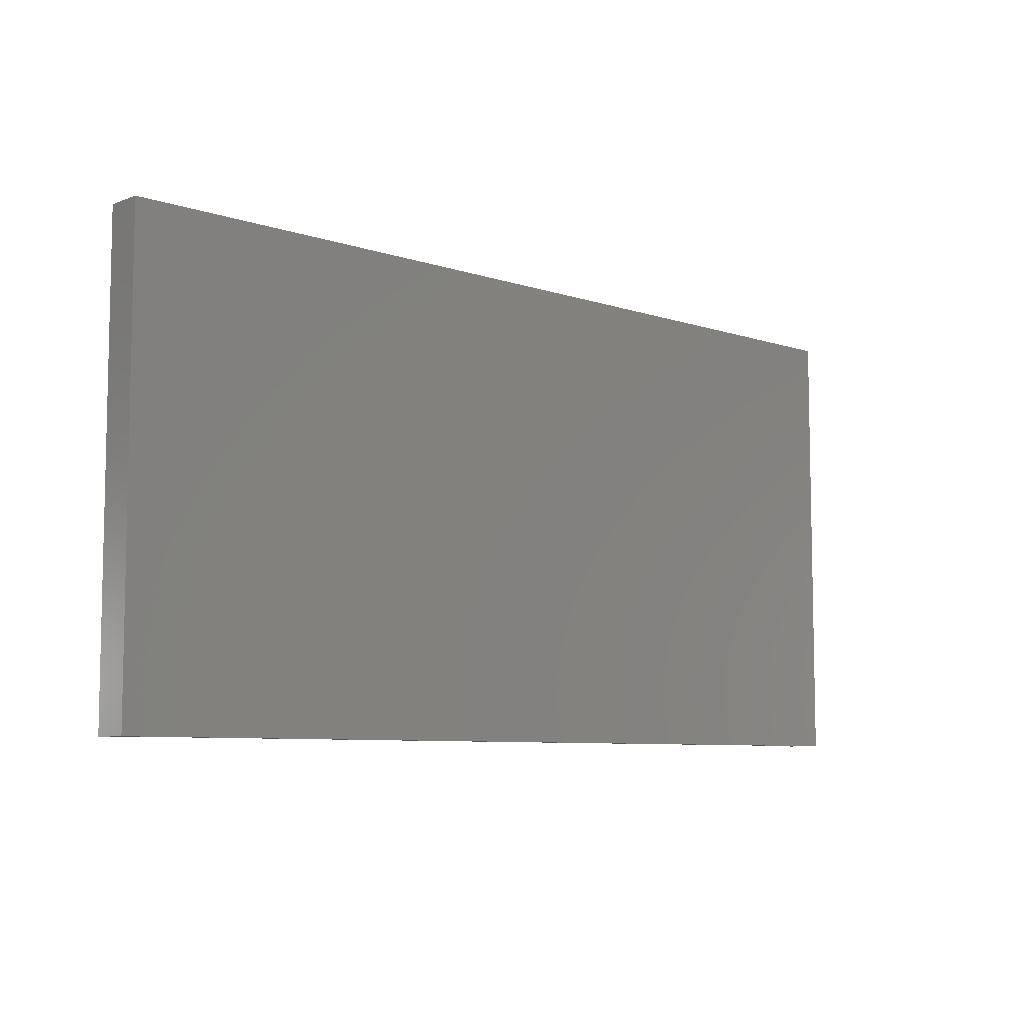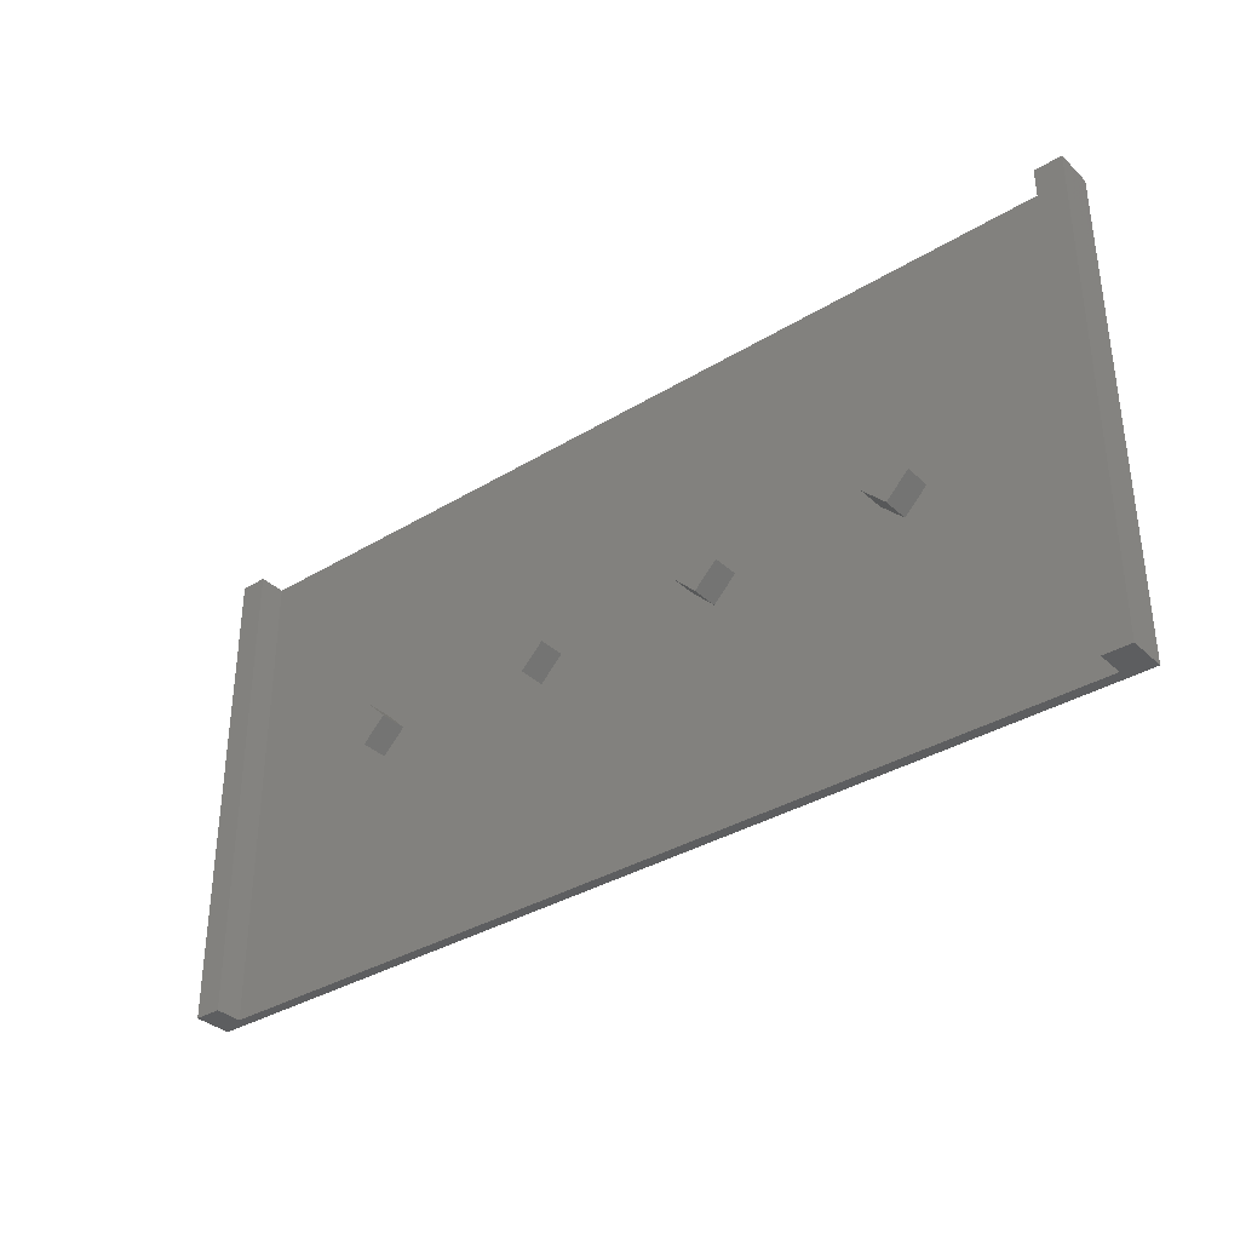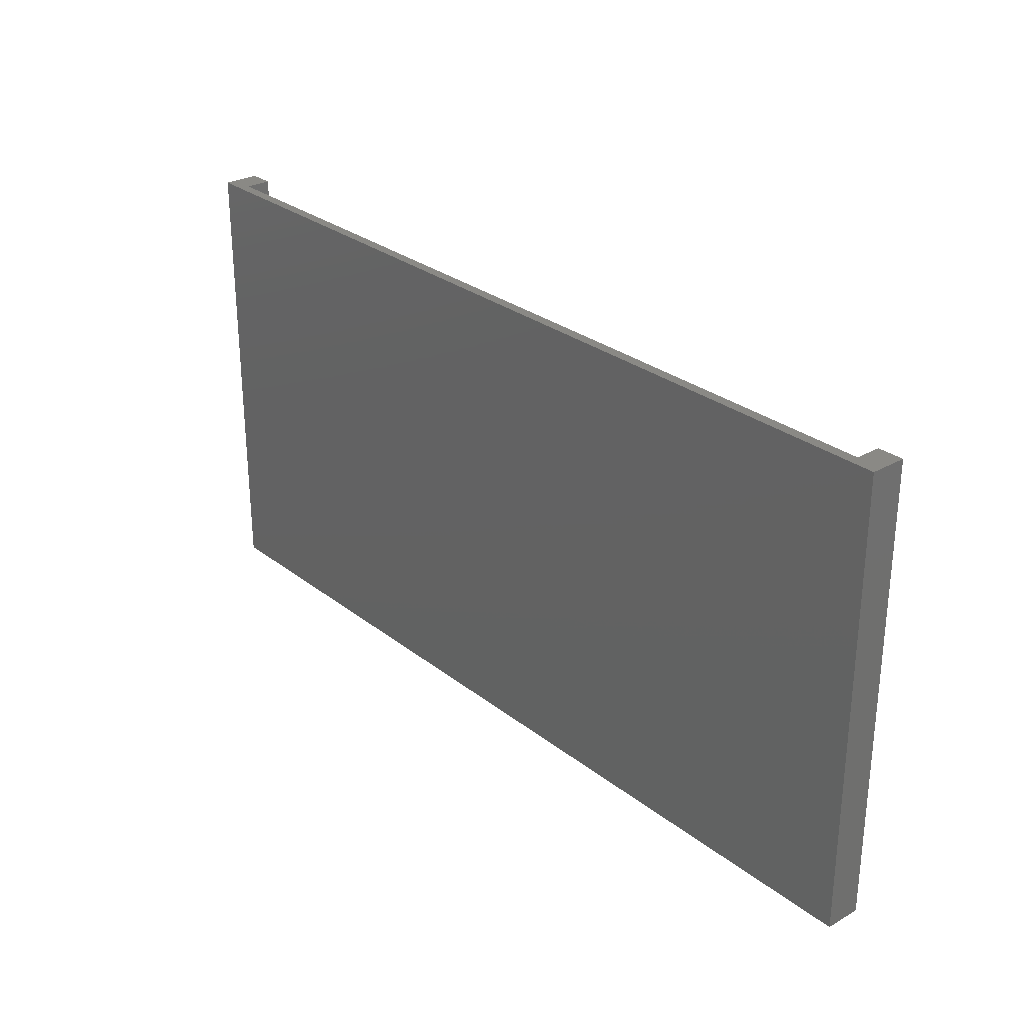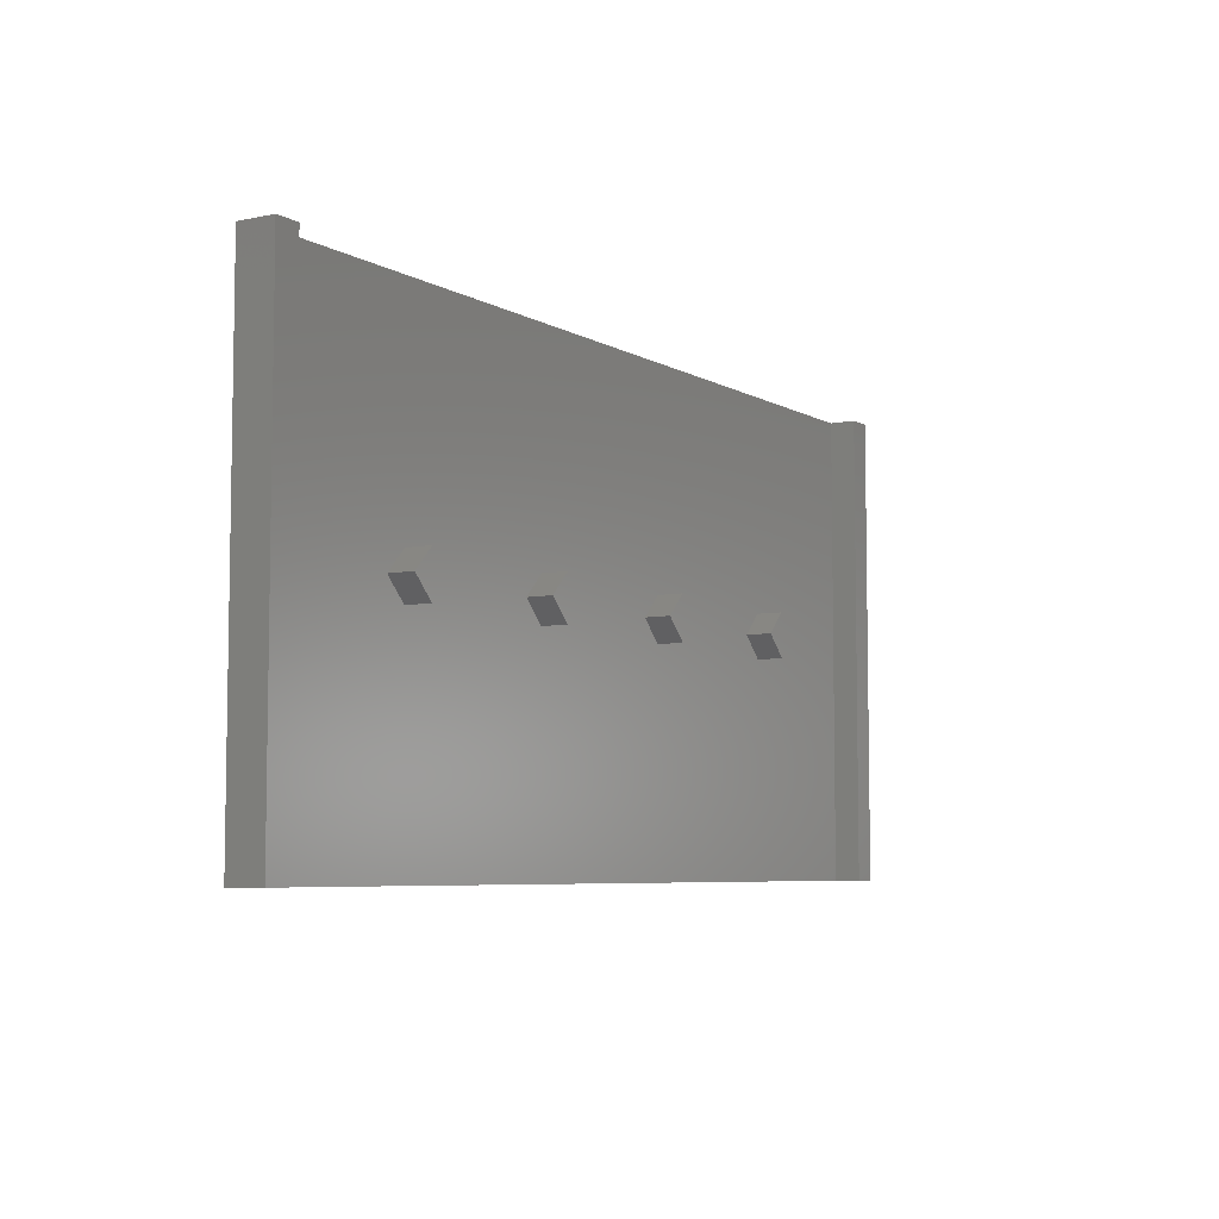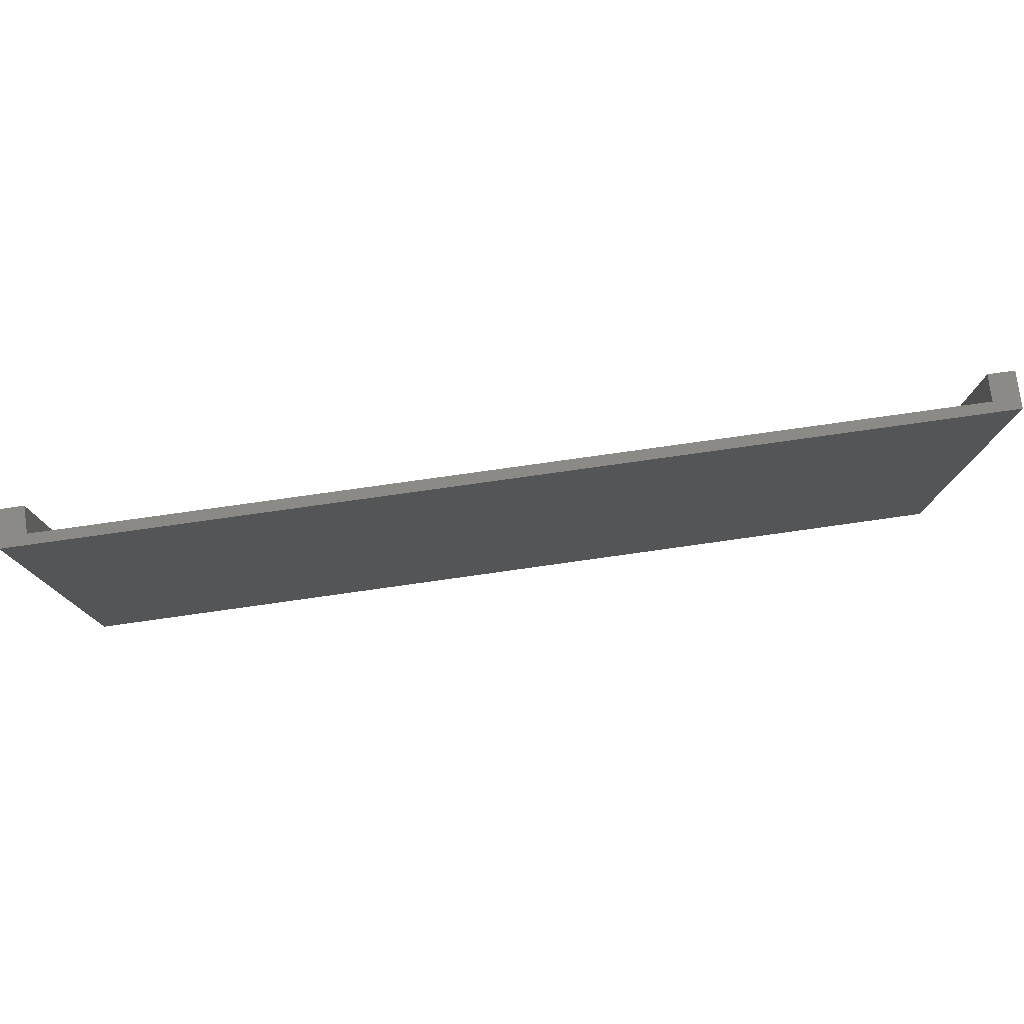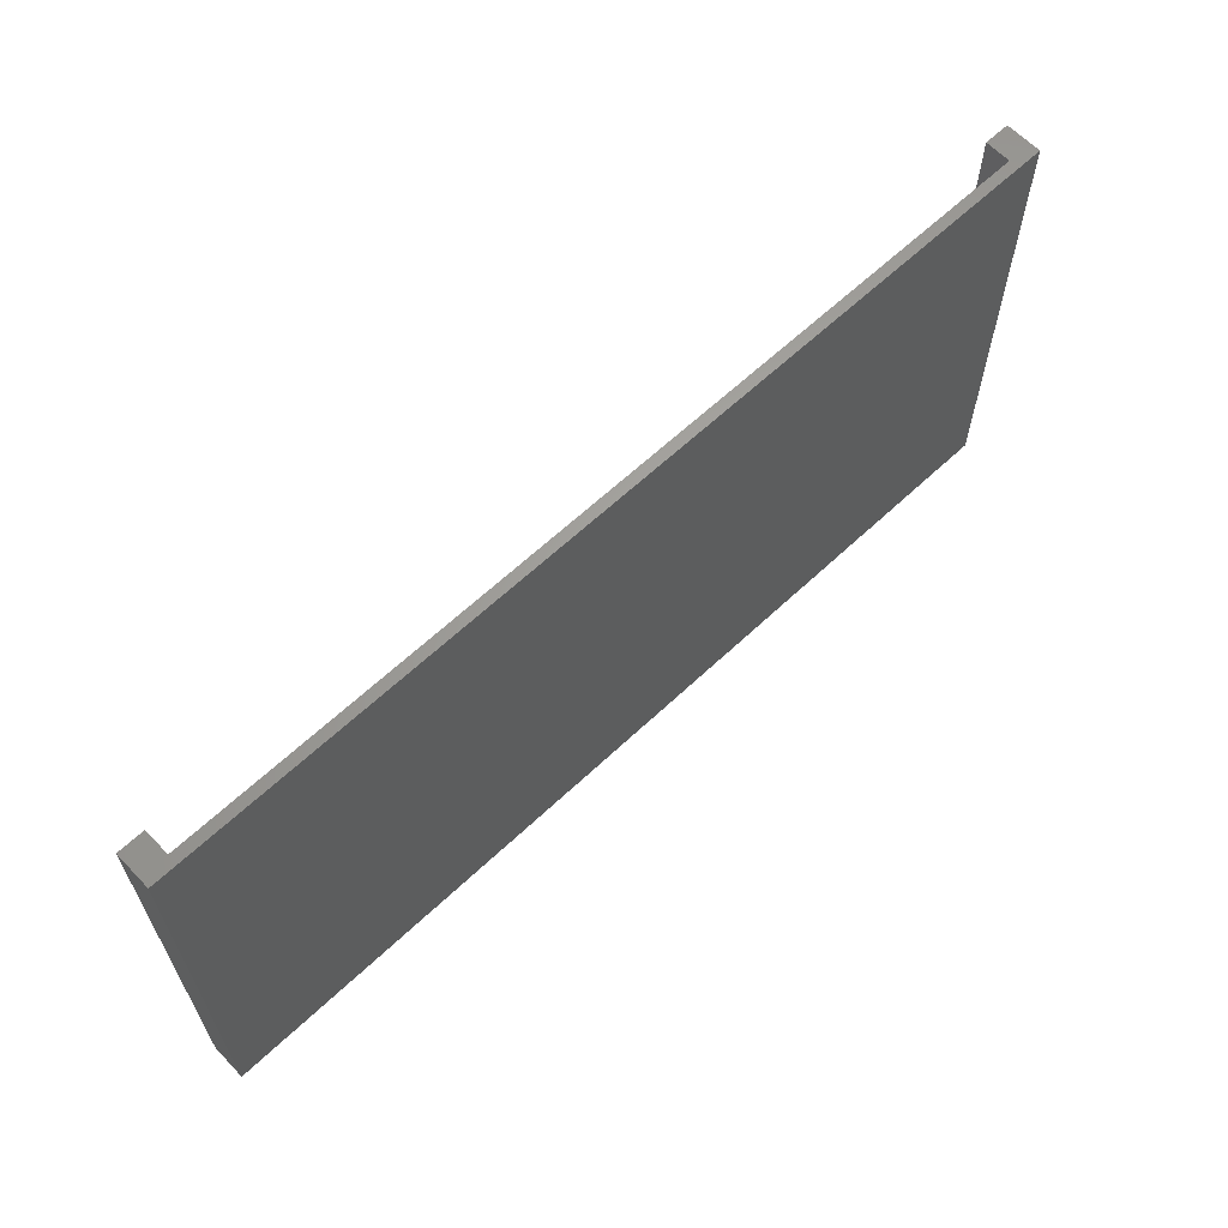
<metadata>
{"format":"stl","ext":"stl","renderer":"f3d","projection":"perspective","resolution":1024,"background":"white","views":[{"elev":-7.5,"azim":-43.3,"up":"+Y"},{"elev":-34.8,"azim":-140.8,"up":"+Y"},{"elev":28.3,"azim":49.4,"up":"+Y"},{"elev":-6.2,"azim":122.1,"up":"+Y"},{"elev":78.1,"azim":-8.0,"up":"+Y"},{"elev":62.9,"azim":-43.6,"up":"+Y"}]}
</metadata>
<code>
# stl→obj: 48 verts, 92 faces
v 85 -45 1
v 85 45 6
v 85 45 1
v 85 -45 6
v 58.24 0 6
v 54 -4.243 6
v 18 -4.243 6
v 49.76 0 6
v 22.24 0 6
v -13.76 0 6
v 13.76 0 6
v -18 -4.243 6
v -49.76 0 6
v -22.24 0 6
v -85 -45 6
v -54 -4.243 6
v -58.24 0 6
v 54 4.243 6
v 18 4.243 6
v -18 4.243 6
v -54 4.243 6
v -85 45 6
v 90 -45 8
v 90 45 1
v 90 45 8
v 90 -45 1
v -90 45 8
v -90 45 1
v -85 45 1
v -90 -45 8
v -90 -45 1
v -85 -45 1
v 22.24 0 1
v 18 4.243 1
v 13.76 0 1
v 18 -4.243 1
v 58.24 0 1
v 54 4.243 1
v 49.76 0 1
v 54 -4.243 1
v -13.76 0 1
v -18 4.243 1
v -22.24 0 1
v -18 -4.243 1
v -49.76 0 1
v -54 4.243 1
v -58.24 0 1
v -54 -4.243 1
f 1 2 3
f 2 1 4
f 4 5 2
f 4 6 5
f 7 6 4
f 6 7 8
f 8 7 9
f 7 10 11
f 12 7 4
f 7 12 10
f 12 13 14
f 15 12 4
f 12 16 13
f 16 15 17
f 12 15 16
f 18 2 5
f 19 18 8
f 19 8 9
f 18 19 2
f 10 19 11
f 20 19 10
f 19 20 2
f 13 20 14
f 21 20 13
f 22 20 21
f 20 22 2
f 17 22 21
f 22 17 15
f 23 24 25
f 24 23 26
f 25 2 27
f 24 2 25
f 2 24 3
f 22 27 2
f 28 22 29
f 22 28 27
f 1 24 26
f 24 1 3
f 30 15 23
f 31 15 30
f 15 31 32
f 4 23 15
f 26 4 1
f 4 26 23
f 31 27 28
f 27 31 30
f 15 29 22
f 29 15 32
f 31 29 32
f 29 31 28
f 33 19 9
f 19 33 34
f 34 11 19
f 11 34 35
f 35 7 11
f 7 35 36
f 36 34 33
f 34 36 35
f 36 9 7
f 9 36 33
f 37 18 5
f 18 37 38
f 39 6 8
f 6 39 40
f 40 38 37
f 38 40 39
f 40 5 6
f 5 40 37
f 38 8 18
f 8 38 39
f 41 20 10
f 20 41 42
f 42 14 20
f 14 42 43
f 43 12 14
f 12 43 44
f 44 42 41
f 42 44 43
f 44 10 12
f 10 44 41
f 45 21 13
f 21 45 46
f 47 16 17
f 16 47 48
f 48 46 45
f 46 48 47
f 48 13 16
f 13 48 45
f 46 17 21
f 17 46 47
f 27 23 25
f 23 27 30

</code>
